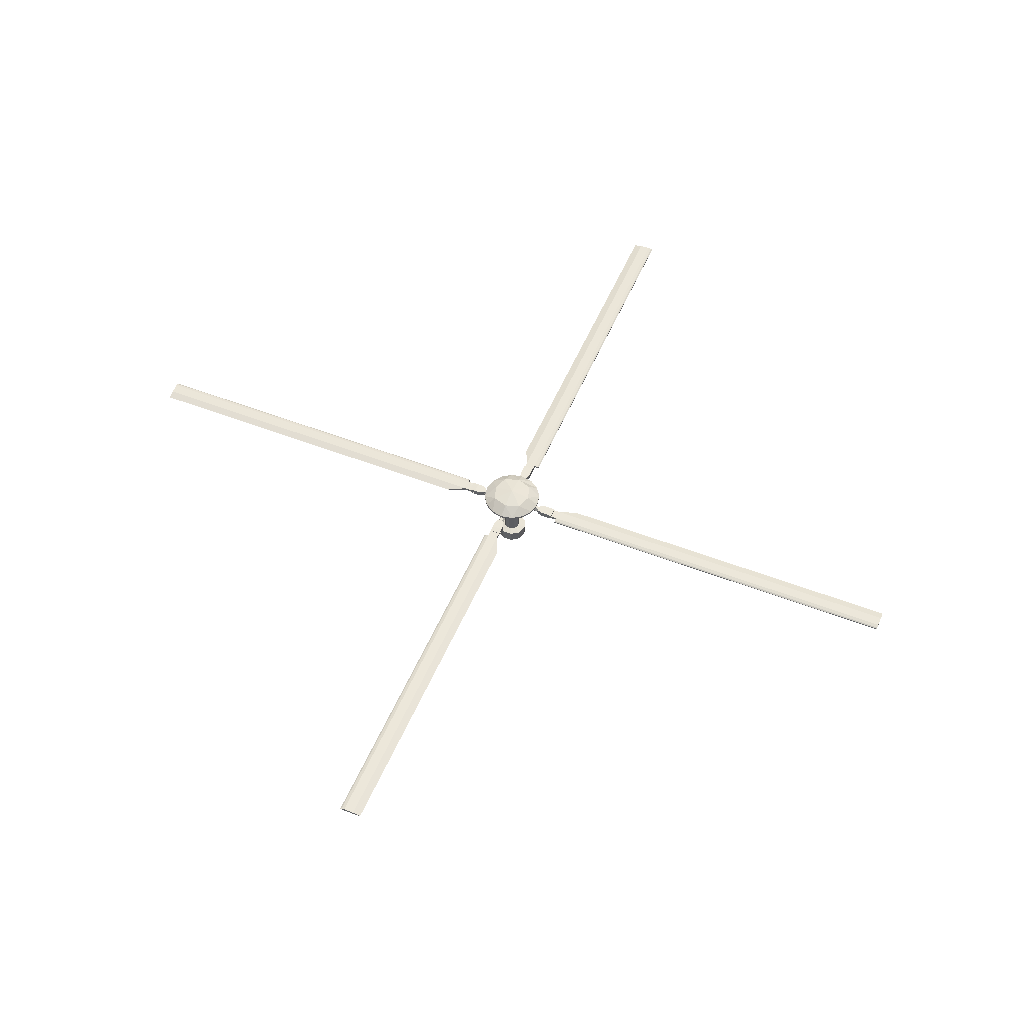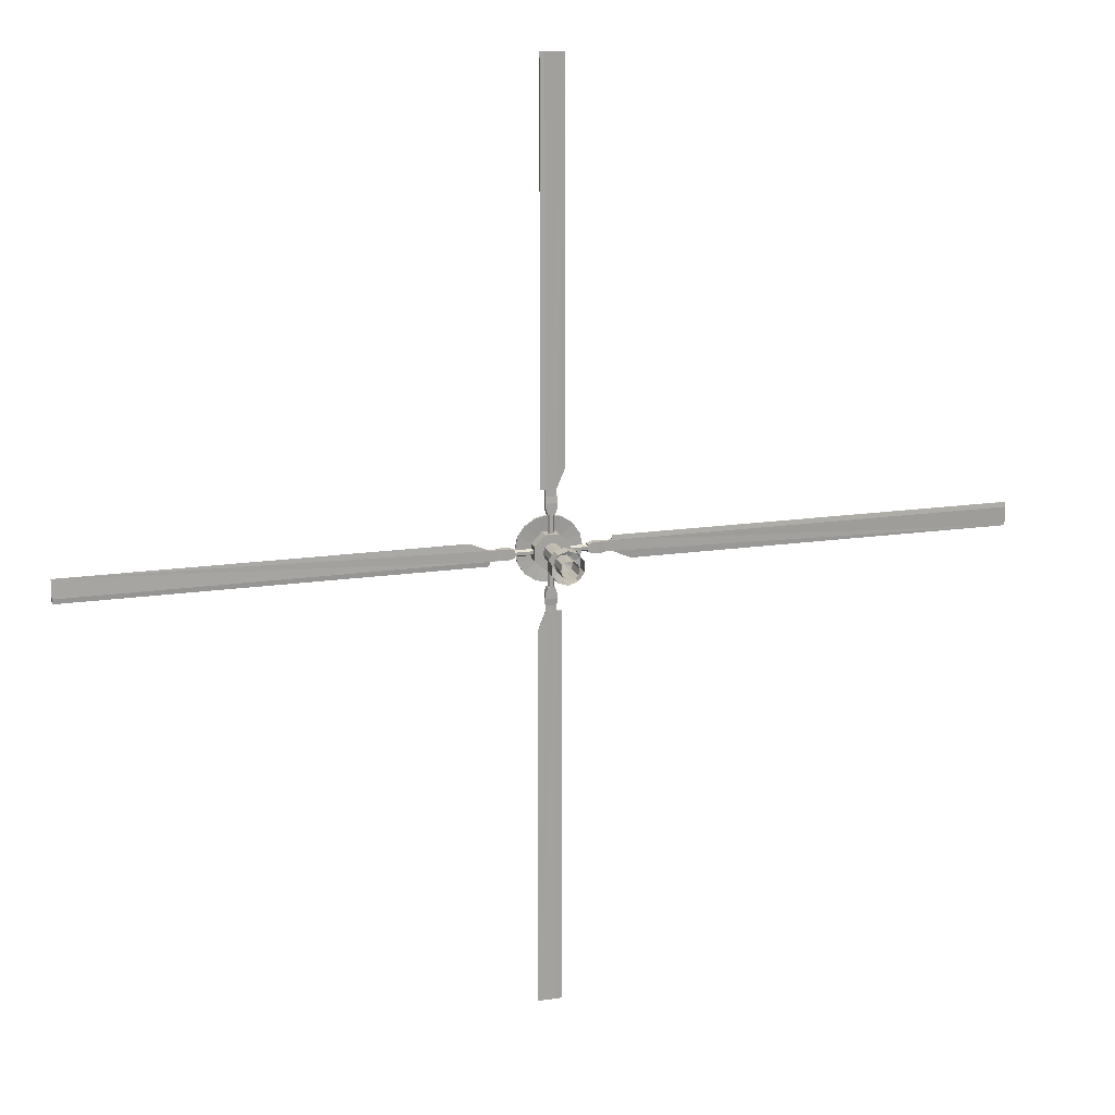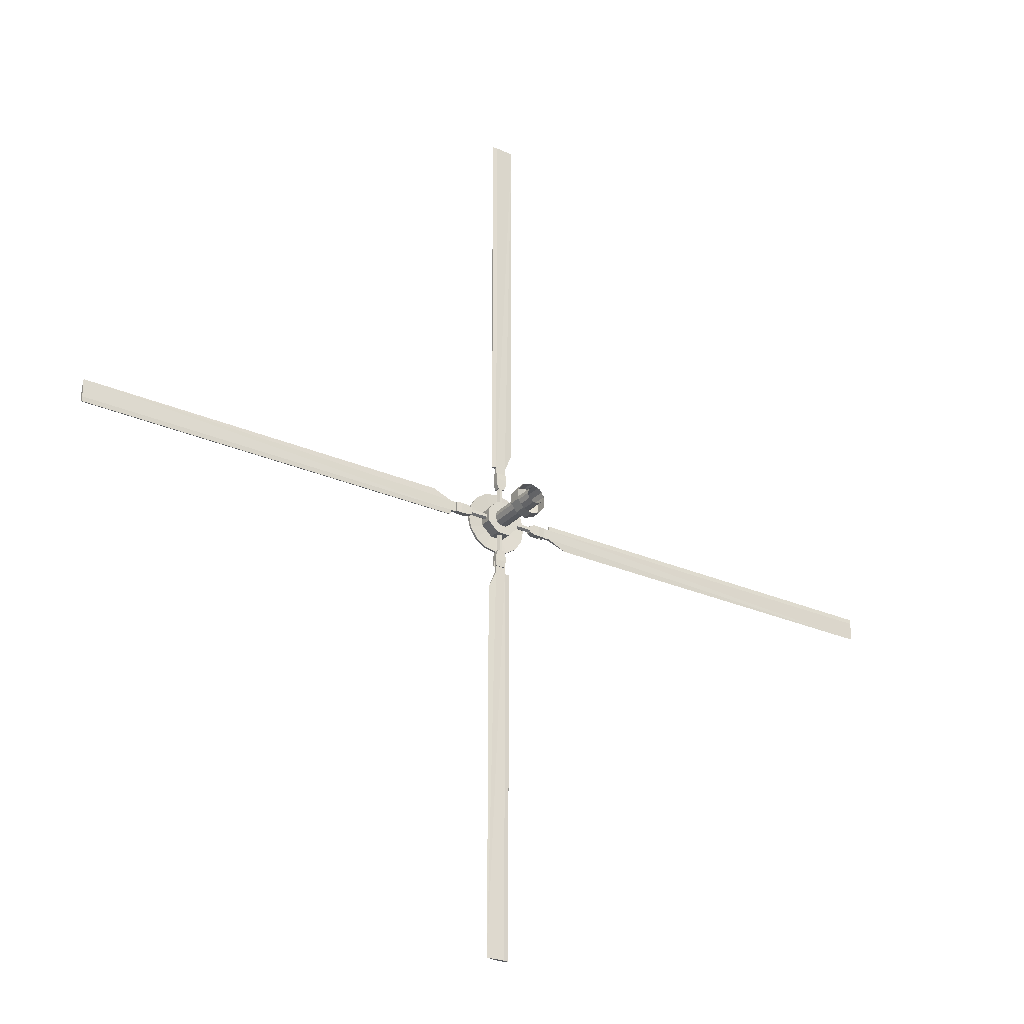
<metadata>
{"format":"obj","ext":"obj","renderer":"f3d","projection":"perspective","resolution":1024,"background":"white","views":[{"elev":52.8,"azim":112.6,"up":"+Y"},{"elev":17.4,"azim":-16.1,"up":"+Z"},{"elev":-28.2,"azim":-33.4,"up":"+Z"}]}
</metadata>
<code>
o objpropeller1_None
v -0.2292 2.404 -0.01767
v -0.2127 2.419 0.06516
v -0.2292 2.419 -0.01767
v -0.2127 2.404 0.06516
v -0.1658 2.419 0.1354
v -0.1658 2.404 0.1354
v -0.09556 2.419 0.1823
v -0.09556 2.404 0.1823
v -0.01272 2.419 0.1988
v -0.01272 2.404 0.1988
v 0.07012 2.419 0.1823
v 0.07012 2.404 0.1823
v 0.1403 2.419 0.1354
v 0.1403 2.404 0.1354
v 0.1873 2.419 0.06516
v 0.1873 2.404 0.06516
v 0.2037 2.419 -0.01767
v 0.2037 2.404 -0.01767
v 0.1873 2.419 -0.1005
v 0.1873 2.404 -0.1005
v 0.1403 2.419 -0.1707
v 0.1403 2.404 -0.1707
v 0.07012 2.419 -0.2177
v 0.07012 2.404 -0.2177
v -0.01272 2.419 -0.2341
v -0.01272 2.404 -0.2341
v -0.09556 2.419 -0.2177
v -0.09556 2.404 -0.2177
v -0.1658 2.419 -0.1707
v -0.1658 2.404 -0.1707
v -0.2127 2.419 -0.1005
v -0.2127 2.404 -0.1005
v -0.1517 2.466 -0.01767
v -0.1162 2.466 0.08584
v -0.01272 2.466 0.1213
v 0.09079 2.466 0.08584
v 0.1262 2.466 -0.01767
v 0.09079 2.466 -0.1212
v -0.01272 2.466 -0.1566
v -0.1162 2.466 -0.1212
v -0.01272 2.491 -0.01767
v -0.01272 2.419 -0.01767
v -0.1272 2.318 0.02318
v -0.1272 2.398 0.02318
v -0.1272 2.398 -0.06425
v -0.1272 2.318 -0.06425
v -0.05362 2.398 -0.1319
v -0.05362 2.318 -0.1319
v 0.03381 2.398 -0.132
v 0.03381 2.318 -0.132
v 0.1015 2.398 -0.05833
v 0.1015 2.318 -0.05833
v 0.1015 2.398 0.0291
v 0.1015 2.318 0.0291
v 0.02789 2.398 0.09677
v 0.02789 2.318 0.09677
v -0.05954 2.398 0.0968
v -0.05954 2.318 0.0968
v -0.07313 1.93 -0.01702
v -0.06166 2.418 0.01829
v -0.07313 2.418 -0.01702
v -0.06166 1.93 0.01829
v -0.03162 2.418 0.04011
v -0.03162 1.93 0.04011
v 0.005502 2.418 0.04011
v 0.005502 1.93 0.04011
v 0.03553 2.418 0.01829
v 0.03553 1.93 0.01829
v 0.04701 2.418 -0.01702
v 0.04701 1.93 -0.01702
v 0.03553 2.418 -0.05232
v 0.03553 1.93 -0.05232
v 0.005502 2.418 -0.07414
v 0.005502 1.93 -0.07414
v -0.03162 2.418 -0.07414
v -0.03162 1.93 -0.07414
v -0.06166 2.418 -0.05232
v -0.06166 1.93 -0.05232
v -0.1164 1.98 0.01599
v -0.07685 2.061 0.07047
v -0.1164 2.061 0.01599
v -0.07685 1.98 0.07047
v -0.01284 2.061 0.0913
v -0.01284 1.98 0.0913
v 0.05119 2.061 0.07053
v 0.05119 1.98 0.07053
v 0.09079 2.061 0.01608
v 0.09079 1.98 0.01608
v 0.09082 2.061 -0.05124
v 0.09082 1.98 -0.05124
v 0.05127 2.061 -0.1057
v 0.05127 1.98 -0.1057
v -0.01274 2.061 -0.1265
v -0.01274 1.98 -0.1265
v -0.07678 2.061 -0.1058
v -0.07678 1.98 -0.1058
v -0.1164 2.061 -0.05133
v -0.1164 1.98 -0.05133
v -0.01279 2.089 -0.01762
v -0.03379 2.361 -0.01586
v -0.02324 2.38 -0.2491
v -0.03379 2.361 -0.2491
v -0.02324 2.38 -0.01586
v -0.00213 2.38 -0.2491
v -0.002129 2.38 -0.01586
v 0.008424 2.361 -0.2491
v 0.008424 2.361 -0.01586
v -0.00213 2.343 -0.2491
v -0.002129 2.343 -0.01586
v -0.02324 2.343 -0.2491
v -0.02324 2.343 -0.01586
v -0.04929 2.342 -0.2856
v -0.04937 2.342 -0.3237
v 0.02274 2.342 -0.3237
v 0.02252 2.342 -0.2856
v 0.02274 2.381 -0.3237
v -0.04937 2.381 -0.3237
v -0.04929 2.381 -0.2856
v 0.02252 2.381 -0.2856
v 0.02279 2.351 -0.3237
v -0.0492 2.345 -0.3672
v -0.0492 2.351 -0.3672
v 0.0224 2.351 -0.3672
v 0.02233 2.345 -0.3672
v -0.04937 2.351 -0.3237
v 0.02233 2.377 -0.3672
v 0.02279 2.371 -0.3237
v 0.0224 2.371 -0.3672
v -0.0492 2.377 -0.3672
v -0.0492 2.371 -0.3672
v -0.04937 2.371 -0.3237
v -0.03622 2.381 -0.2496
v -0.03622 2.342 -0.2496
v 0.01065 2.381 -0.2496
v 0.01065 2.342 -0.2496
v -0.04619 2.368 -0.4097
v 0.02308 2.371 -0.4097
v 0.02308 2.371 -3.06
v -0.0462 2.368 -3.06
v 0.04531 2.365 -0.4097
v 0.04531 2.365 -3.06
v 0.05482 2.359 -0.4097
v 0.05482 2.359 -3.06
v 0.05484 2.353 -0.4097
v 0.05484 2.353 -3.06
v 0.02318 2.351 -0.4097
v 0.02317 2.351 -3.06
v -0.04608 2.351 -0.4097
v -0.1012 2.354 -3.06
v -0.1012 2.354 -0.5346
v -0.04619 2.371 -0.3039
v 0.02308 2.371 -0.3039
v 0.02318 2.351 -0.3039
v -0.04608 2.351 -0.3039
v -0.01114 2.361 0.003705
v -0.2444 2.38 -0.006848
v -0.2444 2.361 0.003705
v -0.01114 2.38 -0.006848
v -0.2444 2.38 -0.02796
v -0.01114 2.38 -0.02796
v -0.2444 2.361 -0.03851
v -0.01114 2.361 -0.03851
v -0.2444 2.343 -0.02796
v -0.01114 2.343 -0.02796
v -0.2444 2.343 -0.006848
v -0.01114 2.343 -0.006848
v -0.2809 2.342 0.0192
v -0.319 2.342 0.01929
v -0.319 2.342 -0.05283
v -0.2809 2.342 -0.0526
v -0.319 2.381 -0.05283
v -0.319 2.381 0.01929
v -0.2809 2.381 0.0192
v -0.2809 2.381 -0.0526
v -0.319 2.351 -0.05287
v -0.3625 2.345 0.01912
v -0.3625 2.351 0.01912
v -0.3625 2.351 -0.05248
v -0.3625 2.345 -0.05241
v -0.319 2.351 0.01929
v -0.3625 2.377 -0.05241
v -0.319 2.371 -0.05287
v -0.3625 2.371 -0.05248
v -0.3625 2.377 0.01912
v -0.3625 2.371 0.01912
v -0.319 2.371 0.01929
v -0.2449 2.381 0.006137
v -0.2449 2.342 0.006137
v -0.2449 2.381 -0.04074
v -0.2449 2.342 -0.04074
v -0.405 2.368 0.01611
v -0.405 2.371 -0.05316
v -3.055 2.371 -0.05316
v -3.055 2.368 0.01611
v -0.405 2.365 -0.0754
v -3.055 2.365 -0.0754
v -0.405 2.359 -0.08491
v -3.055 2.359 -0.08491
v -0.405 2.353 -0.08493
v -3.055 2.353 -0.08493
v -0.405 2.351 -0.05326
v -3.055 2.351 -0.05326
v -0.405 2.351 0.01599
v -3.055 2.354 0.07109
v -0.5299 2.354 0.07109
v -0.2992 2.371 0.01611
v -0.2992 2.371 -0.05316
v -0.2992 2.351 -0.05326
v -0.2992 2.351 0.01599
v -0.01422 2.361 -0.03851
v 0.219 2.38 -0.02796
v 0.219 2.361 -0.03851
v -0.01422 2.38 -0.02796
v 0.219 2.38 -0.006848
v -0.01422 2.38 -0.006848
v 0.219 2.361 0.003705
v -0.01422 2.361 0.003705
v 0.219 2.343 -0.006848
v -0.01422 2.343 -0.006848
v 0.219 2.343 -0.02796
v -0.01422 2.343 -0.02796
v 0.2555 2.342 -0.05401
v 0.2937 2.342 -0.05409
v 0.2937 2.342 0.01802
v 0.2555 2.342 0.0178
v 0.2937 2.381 0.01802
v 0.2937 2.381 -0.05409
v 0.2555 2.381 -0.05401
v 0.2555 2.381 0.0178
v 0.2937 2.351 0.01807
v 0.3371 2.345 -0.05392
v 0.3371 2.351 -0.05392
v 0.3371 2.351 0.01768
v 0.3371 2.345 0.01761
v 0.2937 2.351 -0.05409
v 0.3371 2.377 0.01761
v 0.2937 2.371 0.01807
v 0.3371 2.371 0.01768
v 0.3371 2.377 -0.05392
v 0.3371 2.371 -0.05392
v 0.2937 2.371 -0.05409
v 0.2195 2.381 -0.04094
v 0.2195 2.342 -0.04094
v 0.2195 2.381 0.005934
v 0.2195 2.342 0.005934
v 0.3796 2.368 -0.05091
v 0.3796 2.371 0.01836
v 3.03 2.371 0.01836
v 3.03 2.368 -0.05091
v 0.3796 2.365 0.04059
v 3.03 2.365 0.04059
v 0.3796 2.359 0.0501
v 3.03 2.359 0.0501
v 0.3796 2.353 0.05012
v 3.03 2.353 0.05012
v 0.3796 2.351 0.01846
v 3.03 2.351 0.01846
v 0.3796 2.351 -0.05079
v 3.03 2.354 -0.1059
v 0.5046 2.354 -0.1059
v 0.2738 2.371 -0.05091
v 0.2738 2.371 0.01836
v 0.2738 2.351 0.01846
v 0.2738 2.351 -0.05079
v 0.008424 2.361 -0.01894
v -0.002129 2.38 0.2143
v 0.008424 2.361 0.2143
v -0.002129 2.38 -0.01894
v -0.02324 2.38 0.2143
v -0.02324 2.38 -0.01894
v -0.03379 2.361 0.2143
v -0.03379 2.361 -0.01894
v -0.02324 2.343 0.2143
v -0.02324 2.343 -0.01894
v -0.002129 2.343 0.2143
v -0.002129 2.343 -0.01894
v 0.02392 2.342 0.2508
v 0.024 2.342 0.2889
v -0.04811 2.342 0.2889
v -0.04788 2.342 0.2508
v -0.04811 2.381 0.2889
v 0.024 2.381 0.2889
v 0.02392 2.381 0.2508
v -0.04788 2.381 0.2508
v -0.04815 2.351 0.2889
v 0.02383 2.345 0.3324
v 0.02383 2.351 0.3324
v -0.04776 2.351 0.3324
v -0.04769 2.345 0.3324
v 0.024 2.351 0.2889
v -0.04769 2.377 0.3324
v -0.04815 2.371 0.2889
v -0.04776 2.371 0.3324
v 0.02383 2.377 0.3324
v 0.02383 2.371 0.3324
v 0.024 2.371 0.2889
v 0.01086 2.381 0.2148
v 0.01086 2.342 0.2148
v -0.03602 2.381 0.2148
v -0.03602 2.342 0.2148
v 0.02083 2.368 0.3749
v -0.04845 2.371 0.3749
v -0.04845 2.371 3.025
v 0.02083 2.368 3.025
v -0.07068 2.365 0.3749
v -0.07068 2.365 3.025
v -0.08019 2.359 0.3749
v -0.08019 2.359 3.025
v -0.08021 2.353 0.3749
v -0.08021 2.353 3.025
v -0.04854 2.351 0.3749
v -0.04854 2.351 3.025
v 0.02071 2.351 0.3749
v 0.07581 2.354 3.025
v 0.07581 2.354 0.4998
v 0.02083 2.371 0.2691
v -0.04845 2.371 0.2691
v -0.04854 2.351 0.2691
v 0.02071 2.351 0.2691
f 1 2 3
f 1 4 2
f 4 5 2
f 4 6 5
f 6 7 5
f 6 8 7
f 8 9 7
f 8 10 9
f 10 11 9
f 10 12 11
f 12 13 11
f 12 14 13
f 14 15 13
f 14 16 15
f 16 17 15
f 16 18 17
f 18 19 17
f 18 20 19
f 20 21 19
f 20 22 21
f 22 23 21
f 22 24 23
f 24 25 23
f 24 26 25
f 26 27 25
f 26 28 27
f 28 29 27
f 28 30 29
f 30 31 29
f 30 32 31
f 32 3 31
f 32 1 3
f 3 2 33
f 2 5 34
f 34 33 2
f 34 7 35
f 7 34 5
f 7 9 35
f 9 11 35
f 11 13 36
f 36 35 11
f 36 15 37
f 15 36 13
f 15 17 37
f 17 19 37
f 19 21 38
f 38 37 19
f 38 23 39
f 23 38 21
f 23 25 39
f 25 27 39
f 27 29 40
f 40 39 27
f 29 31 33
f 33 40 29
f 31 3 33
f 33 34 41
f 35 41 34
f 35 36 41
f 37 41 36
f 37 38 41
f 39 41 38
f 39 40 41
f 33 41 40
f 4 1 42
f 42 6 4
f 42 8 6
f 42 10 8
f 42 12 10
f 42 14 12
f 42 16 14
f 42 18 16
f 42 20 18
f 42 22 20
f 42 24 22
f 42 26 24
f 42 28 26
f 42 30 28
f 42 32 30
f 42 1 32
f 43 44 45
f 45 46 43
f 47 48 46
f 46 45 47
f 48 47 49
f 49 50 48
f 51 52 50
f 50 49 51
f 52 51 53
f 53 54 52
f 55 56 54
f 54 53 55
f 56 55 57
f 57 58 56
f 44 43 58
f 58 57 44
f 49 47 45
f 51 49 45
f 53 51 45
f 55 53 45
f 57 55 45
f 44 57 45
f 48 50 46
f 50 52 46
f 52 54 46
f 54 56 46
f 56 58 46
f 58 43 46
f 59 60 61
f 59 62 60
f 62 63 60
f 62 64 63
f 64 65 63
f 64 66 65
f 66 67 65
f 66 68 67
f 68 69 67
f 68 70 69
f 70 71 69
f 70 72 71
f 72 73 71
f 72 74 73
f 74 75 73
f 74 76 75
f 76 77 75
f 76 78 77
f 78 61 77
f 78 59 61
f 79 80 81
f 79 82 80
f 82 83 80
f 82 84 83
f 84 85 83
f 84 86 85
f 86 87 85
f 86 88 87
f 88 89 87
f 88 90 89
f 90 91 89
f 90 92 91
f 92 93 91
f 92 94 93
f 94 95 93
f 94 96 95
f 96 97 95
f 96 98 97
f 98 81 97
f 98 79 81
f 99 81 80
f 99 80 83
f 99 83 85
f 99 85 87
f 99 87 89
f 99 89 91
f 99 91 93
f 99 93 95
f 99 95 97
f 99 97 81
f 100 101 102
f 100 103 101
f 103 104 101
f 103 105 104
f 105 106 104
f 105 107 106
f 107 108 106
f 107 109 108
f 109 110 108
f 109 111 110
f 111 102 110
f 111 100 102
f 112 113 114
f 114 115 112
f 116 117 118
f 118 119 116
f 114 120 115
f 121 122 123
f 123 124 121
f 121 113 125
f 125 122 121
f 126 116 127
f 127 128 126
f 129 126 128
f 128 130 129
f 117 131 118
f 132 118 112
f 112 133 132
f 121 124 114
f 114 113 121
f 126 129 117
f 117 116 126
f 124 123 120
f 120 114 124
f 119 127 116
f 129 130 131
f 131 117 129
f 134 135 115
f 120 127 119
f 120 123 122
f 122 125 120
f 127 120 125
f 125 131 127
f 128 127 131
f 131 130 128
f 132 134 119
f 119 118 132
f 112 115 135
f 135 133 112
f 118 131 125
f 125 112 118
f 112 125 113
f 120 119 115
f 115 119 134
f 132 133 134
f 133 135 134
f 136 137 138
f 136 138 139
f 137 140 141
f 137 141 138
f 140 142 143
f 140 143 141
f 142 144 145
f 142 145 143
f 144 146 147
f 144 147 145
f 146 148 149
f 146 149 147
f 150 136 139
f 150 139 149
f 144 137 146
f 144 140 137
f 142 140 144
f 147 149 139
f 145 147 139
f 145 139 138
f 145 138 141
f 143 145 141
f 148 136 150
f 148 150 149
f 137 136 151
f 151 152 137
f 148 146 153
f 153 154 148
f 136 148 154
f 154 151 136
f 146 137 152
f 152 153 146
f 155 156 157
f 155 158 156
f 158 159 156
f 158 160 159
f 160 161 159
f 160 162 161
f 162 163 161
f 162 164 163
f 164 165 163
f 164 166 165
f 166 157 165
f 166 155 157
f 167 168 169
f 169 170 167
f 171 172 173
f 173 174 171
f 169 175 170
f 176 177 178
f 178 179 176
f 176 168 180
f 180 177 176
f 181 171 182
f 182 183 181
f 184 181 183
f 183 185 184
f 172 186 173
f 187 173 167
f 167 188 187
f 176 179 169
f 169 168 176
f 181 184 172
f 172 171 181
f 179 178 175
f 175 169 179
f 174 182 171
f 184 185 186
f 186 172 184
f 189 190 170
f 175 182 174
f 175 178 177
f 177 180 175
f 182 175 180
f 180 186 182
f 183 182 186
f 186 185 183
f 187 189 174
f 174 173 187
f 167 170 190
f 190 188 167
f 173 186 180
f 180 167 173
f 167 180 168
f 175 174 170
f 170 174 189
f 187 188 189
f 188 190 189
f 191 192 193
f 191 193 194
f 192 195 196
f 192 196 193
f 195 197 198
f 195 198 196
f 197 199 200
f 197 200 198
f 199 201 202
f 199 202 200
f 201 203 204
f 201 204 202
f 205 191 194
f 205 194 204
f 199 192 201
f 199 195 192
f 197 195 199
f 202 204 194
f 200 202 194
f 200 194 193
f 200 193 196
f 198 200 196
f 203 191 205
f 203 205 204
f 192 191 206
f 206 207 192
f 203 201 208
f 208 209 203
f 191 203 209
f 209 206 191
f 201 192 207
f 207 208 201
f 210 211 212
f 210 213 211
f 213 214 211
f 213 215 214
f 215 216 214
f 215 217 216
f 217 218 216
f 217 219 218
f 219 220 218
f 219 221 220
f 221 212 220
f 221 210 212
f 222 223 224
f 224 225 222
f 226 227 228
f 228 229 226
f 224 230 225
f 231 232 233
f 233 234 231
f 231 223 235
f 235 232 231
f 236 226 237
f 237 238 236
f 239 236 238
f 238 240 239
f 227 241 228
f 242 228 222
f 222 243 242
f 231 234 224
f 224 223 231
f 236 239 227
f 227 226 236
f 234 233 230
f 230 224 234
f 229 237 226
f 239 240 241
f 241 227 239
f 244 245 225
f 230 237 229
f 230 233 232
f 232 235 230
f 237 230 235
f 235 241 237
f 238 237 241
f 241 240 238
f 242 244 229
f 229 228 242
f 222 225 245
f 245 243 222
f 228 241 235
f 235 222 228
f 222 235 223
f 230 229 225
f 225 229 244
f 242 243 244
f 243 245 244
f 246 247 248
f 246 248 249
f 247 250 251
f 247 251 248
f 250 252 253
f 250 253 251
f 252 254 255
f 252 255 253
f 254 256 257
f 254 257 255
f 256 258 259
f 256 259 257
f 260 246 249
f 260 249 259
f 254 247 256
f 254 250 247
f 252 250 254
f 257 259 249
f 255 257 249
f 255 249 248
f 255 248 251
f 253 255 251
f 258 246 260
f 258 260 259
f 247 246 261
f 261 262 247
f 258 256 263
f 263 264 258
f 246 258 264
f 264 261 246
f 256 247 262
f 262 263 256
f 265 266 267
f 265 268 266
f 268 269 266
f 268 270 269
f 270 271 269
f 270 272 271
f 272 273 271
f 272 274 273
f 274 275 273
f 274 276 275
f 276 267 275
f 276 265 267
f 277 278 279
f 279 280 277
f 281 282 283
f 283 284 281
f 279 285 280
f 286 287 288
f 288 289 286
f 286 278 290
f 290 287 286
f 291 281 292
f 292 293 291
f 294 291 293
f 293 295 294
f 282 296 283
f 297 283 277
f 277 298 297
f 286 289 279
f 279 278 286
f 291 294 282
f 282 281 291
f 289 288 285
f 285 279 289
f 284 292 281
f 294 295 296
f 296 282 294
f 299 300 280
f 285 292 284
f 285 288 287
f 287 290 285
f 292 285 290
f 290 296 292
f 293 292 296
f 296 295 293
f 297 299 284
f 284 283 297
f 277 280 300
f 300 298 277
f 283 296 290
f 290 277 283
f 277 290 278
f 285 284 280
f 280 284 299
f 297 298 299
f 298 300 299
f 301 302 303
f 301 303 304
f 302 305 306
f 302 306 303
f 305 307 308
f 305 308 306
f 307 309 310
f 307 310 308
f 309 311 312
f 309 312 310
f 311 313 314
f 311 314 312
f 315 301 304
f 315 304 314
f 309 302 311
f 309 305 302
f 307 305 309
f 312 314 304
f 310 312 304
f 310 304 303
f 310 303 306
f 308 310 306
f 313 301 315
f 313 315 314
f 302 301 316
f 316 317 302
f 313 311 318
f 318 319 313
f 301 313 319
f 319 316 301
f 311 302 317
f 317 318 311

</code>
